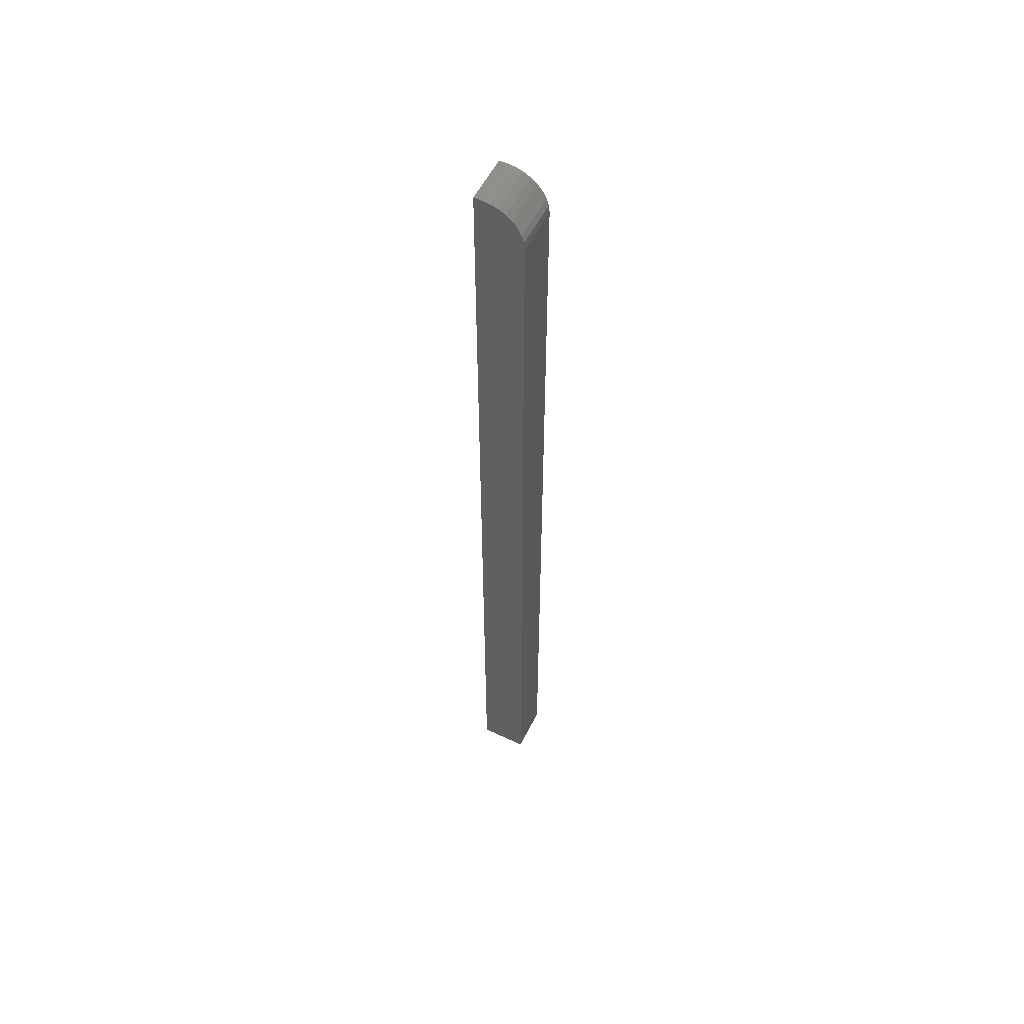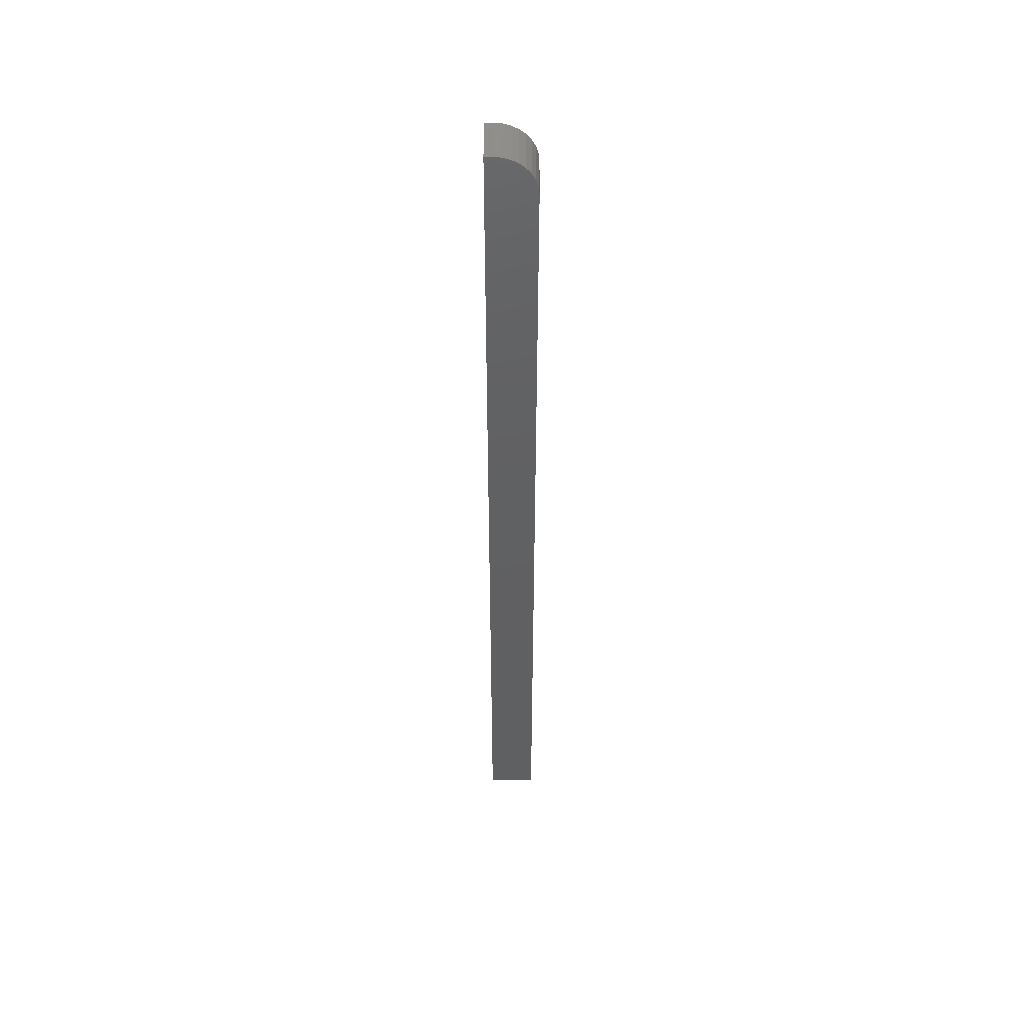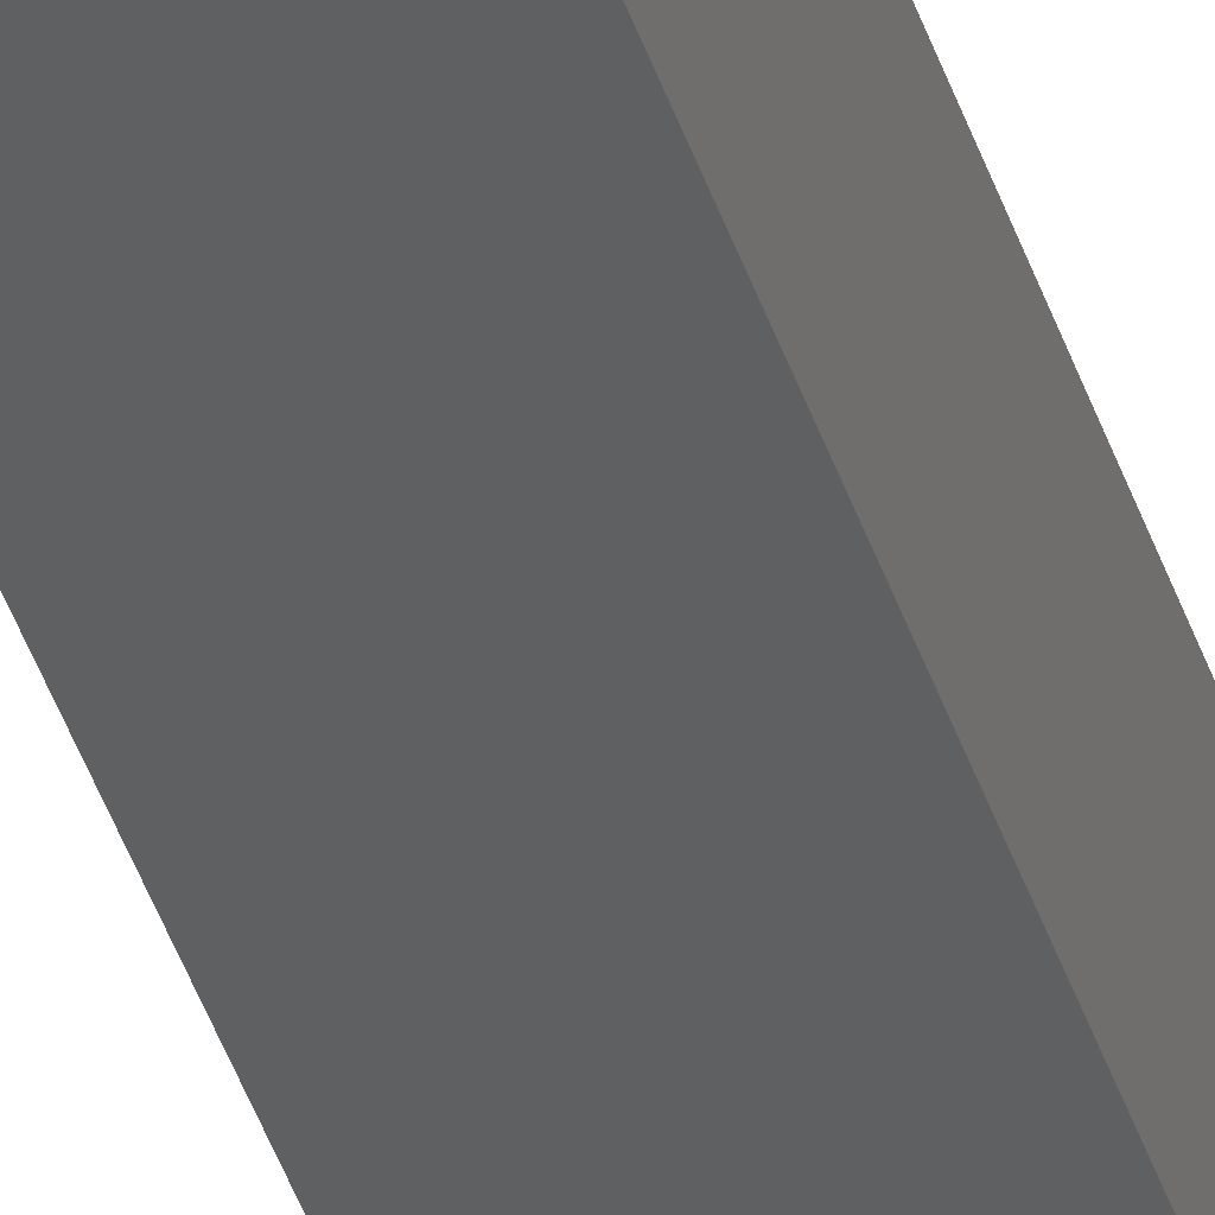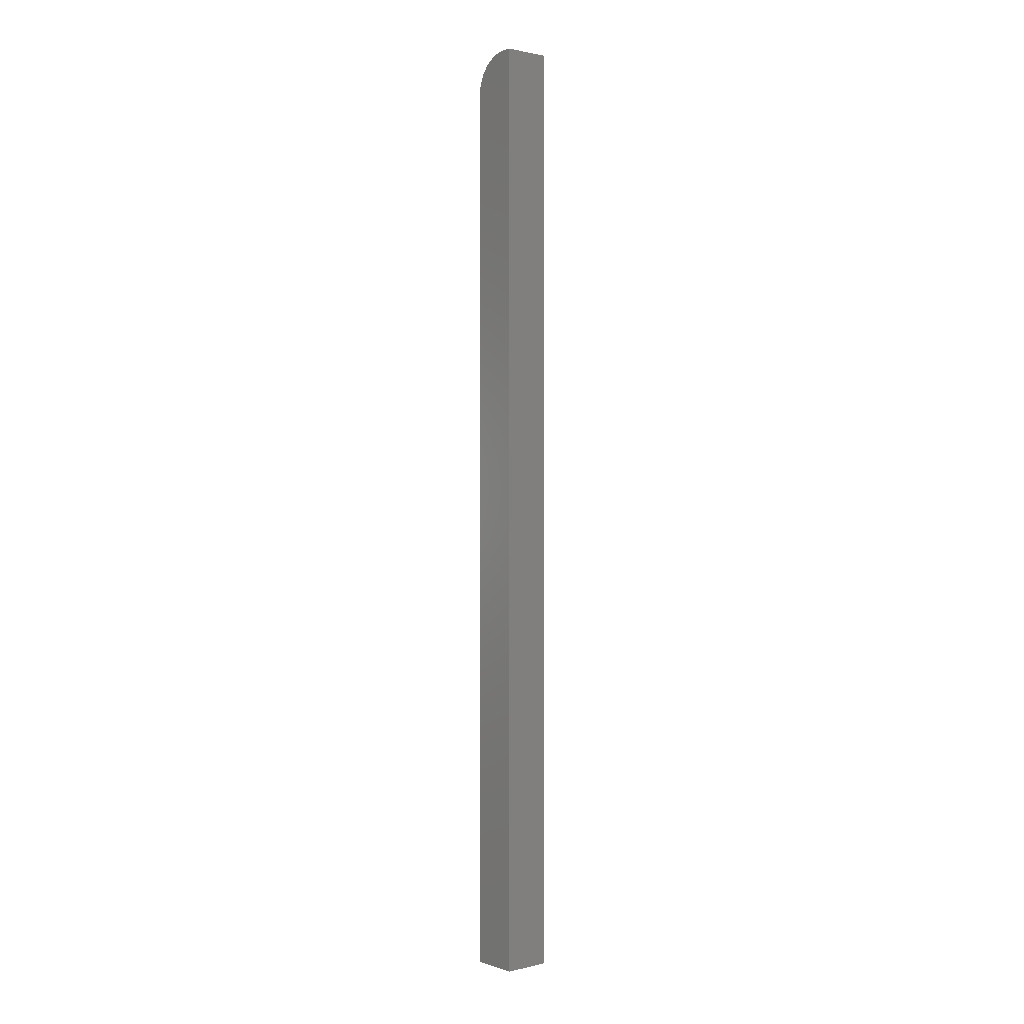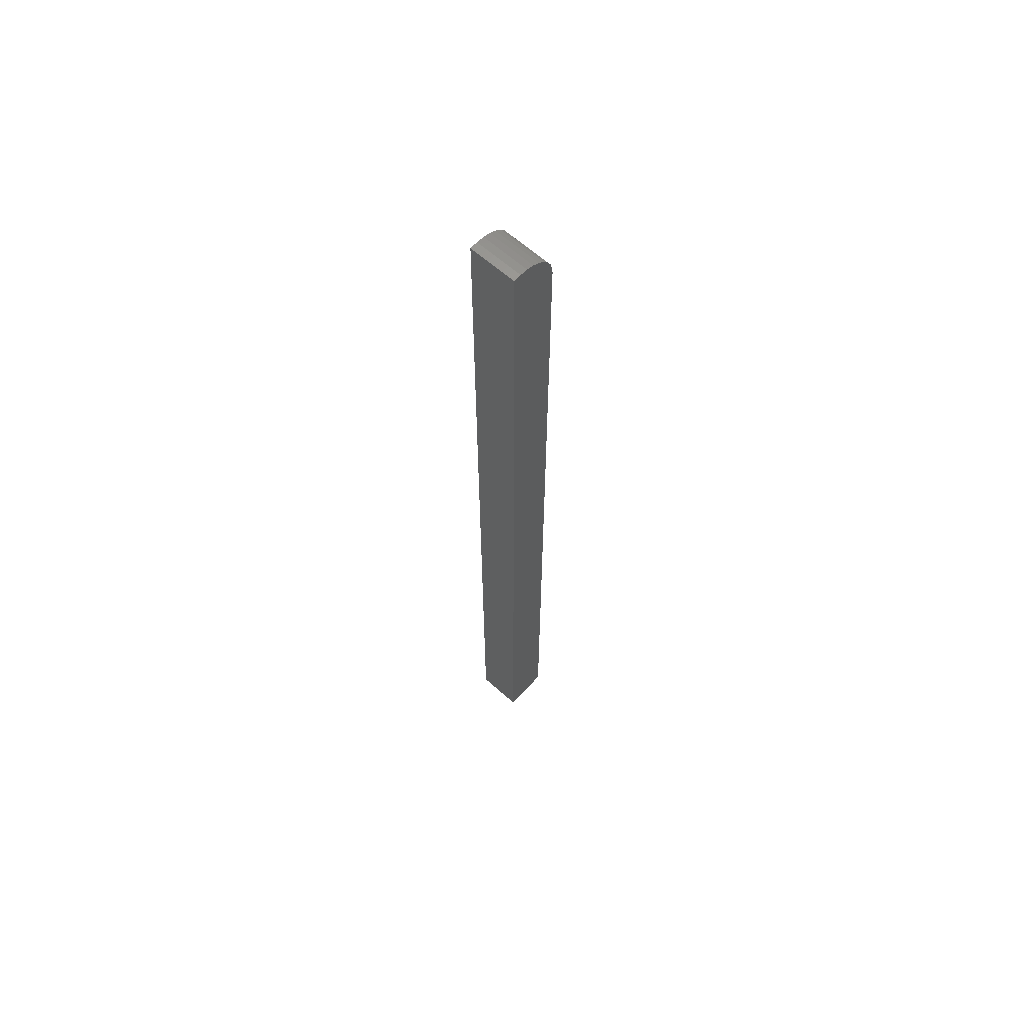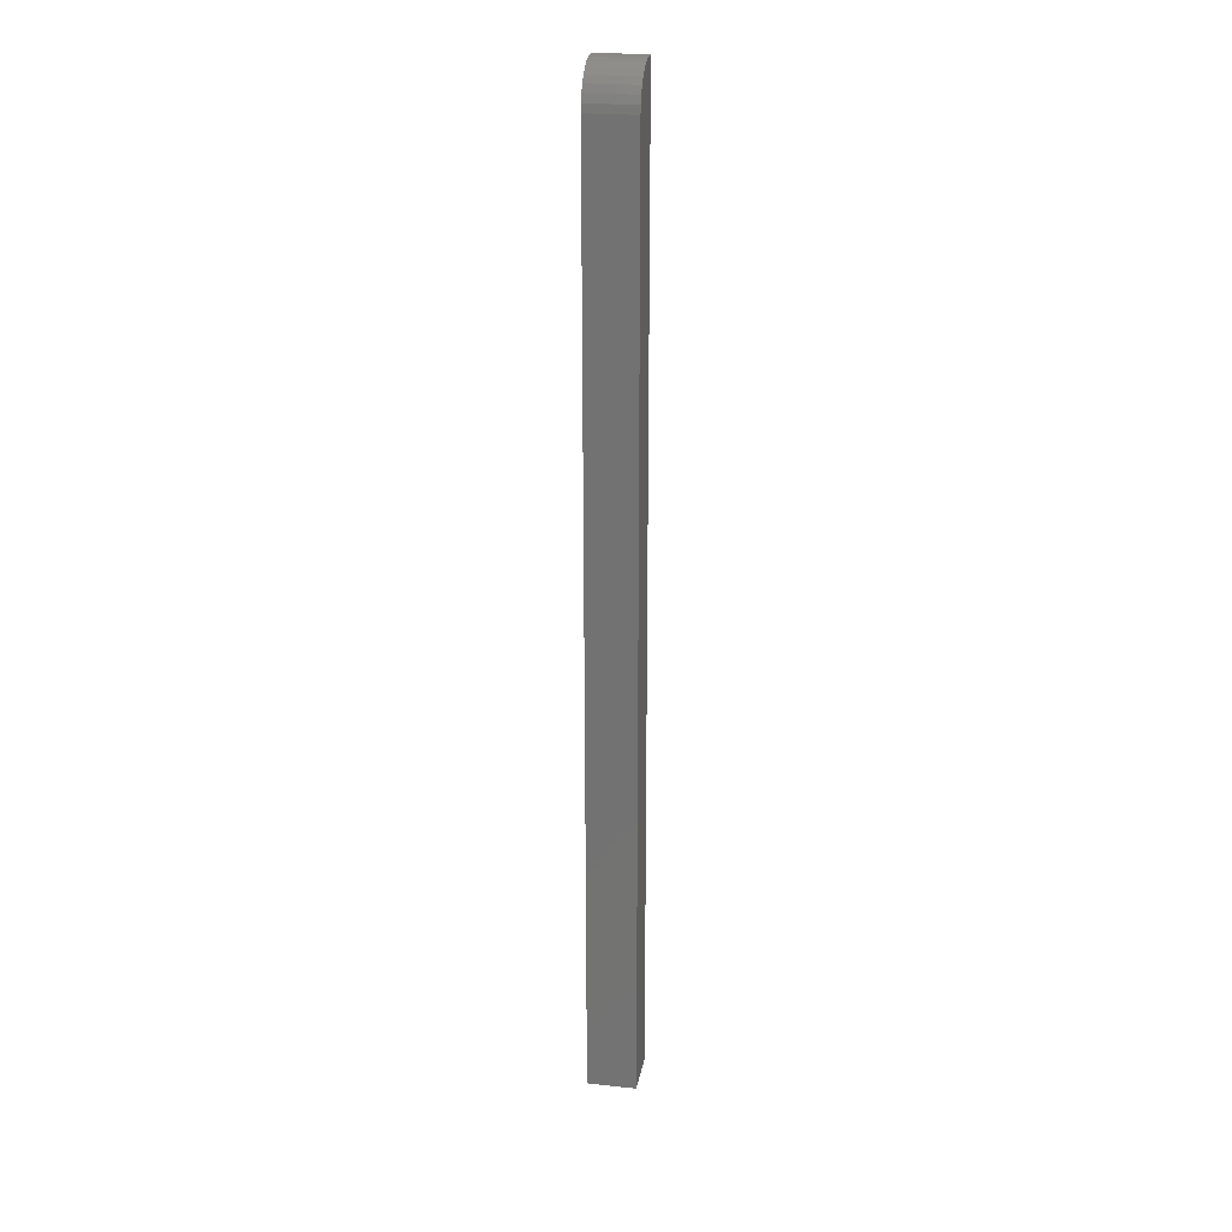
<metadata>
{"format":"stl","ext":"stl","renderer":"f3d","projection":"perspective","resolution":1024,"background":"white","views":[{"elev":55.8,"azim":-153.6,"up":"+Y"},{"elev":48.5,"azim":-179.6,"up":"+Y"},{"elev":-39.5,"azim":16.5,"up":"+Z"},{"elev":1.2,"azim":49.6,"up":"+Y"},{"elev":63.2,"azim":132.1,"up":"+Y"},{"elev":23.1,"azim":-79.8,"up":"+Y"}]}
</metadata>
<code>
# stl→obj: 24 verts, 44 faces
v 0.01275 2.2e-18 -0.01661
v 0.01275 4.477e-18 0.02089
v 0.019 2.59e-18 -0.01661
v 0.019 4.867e-18 0.02089
v -0.0185 -0.03125 0.02089
v -0.0185 -0.03125 -0.01661
v -0.0185 -0.75 0.02089
v -0.0185 -0.75 -0.01661
v 0.0007879 -0.002379 0.02089
v 0.00665 -0.0006005 0.02089
v -0.01324 -0.01389 0.02089
v -0.01612 -0.01929 0.02089
v -0.004615 -0.005267 0.02089
v -0.00935 -0.009153 0.02089
v -0.0179 -0.02515 0.02089
v 0.019 -0.75 0.02089
v -0.004615 -0.005267 -0.01661
v -0.01612 -0.01929 -0.01661
v -0.01324 -0.01389 -0.01661
v -0.00935 -0.009153 -0.01661
v -0.0179 -0.02515 -0.01661
v 0.0007879 -0.002379 -0.01661
v 0.00665 -0.0006005 -0.01661
v 0.019 -0.75 -0.01661
f 1 2 3
f 3 2 4
f 5 6 7
f 7 6 8
f 2 9 4
f 2 10 9
f 11 12 13
f 13 14 11
f 4 15 5
f 4 5 7
f 4 7 16
f 15 4 9
f 15 9 13
f 15 13 12
f 17 18 19
f 17 19 20
f 21 18 17
f 21 17 22
f 21 22 23
f 21 23 1
f 21 1 3
f 21 3 6
f 6 3 8
f 8 3 24
f 2 1 10
f 10 1 23
f 10 23 9
f 9 23 22
f 9 22 13
f 13 22 17
f 13 17 14
f 14 17 20
f 14 20 11
f 11 20 19
f 11 19 12
f 12 19 18
f 12 18 15
f 15 18 21
f 15 21 5
f 5 21 6
f 8 24 7
f 7 24 16
f 3 4 24
f 24 4 16

</code>
